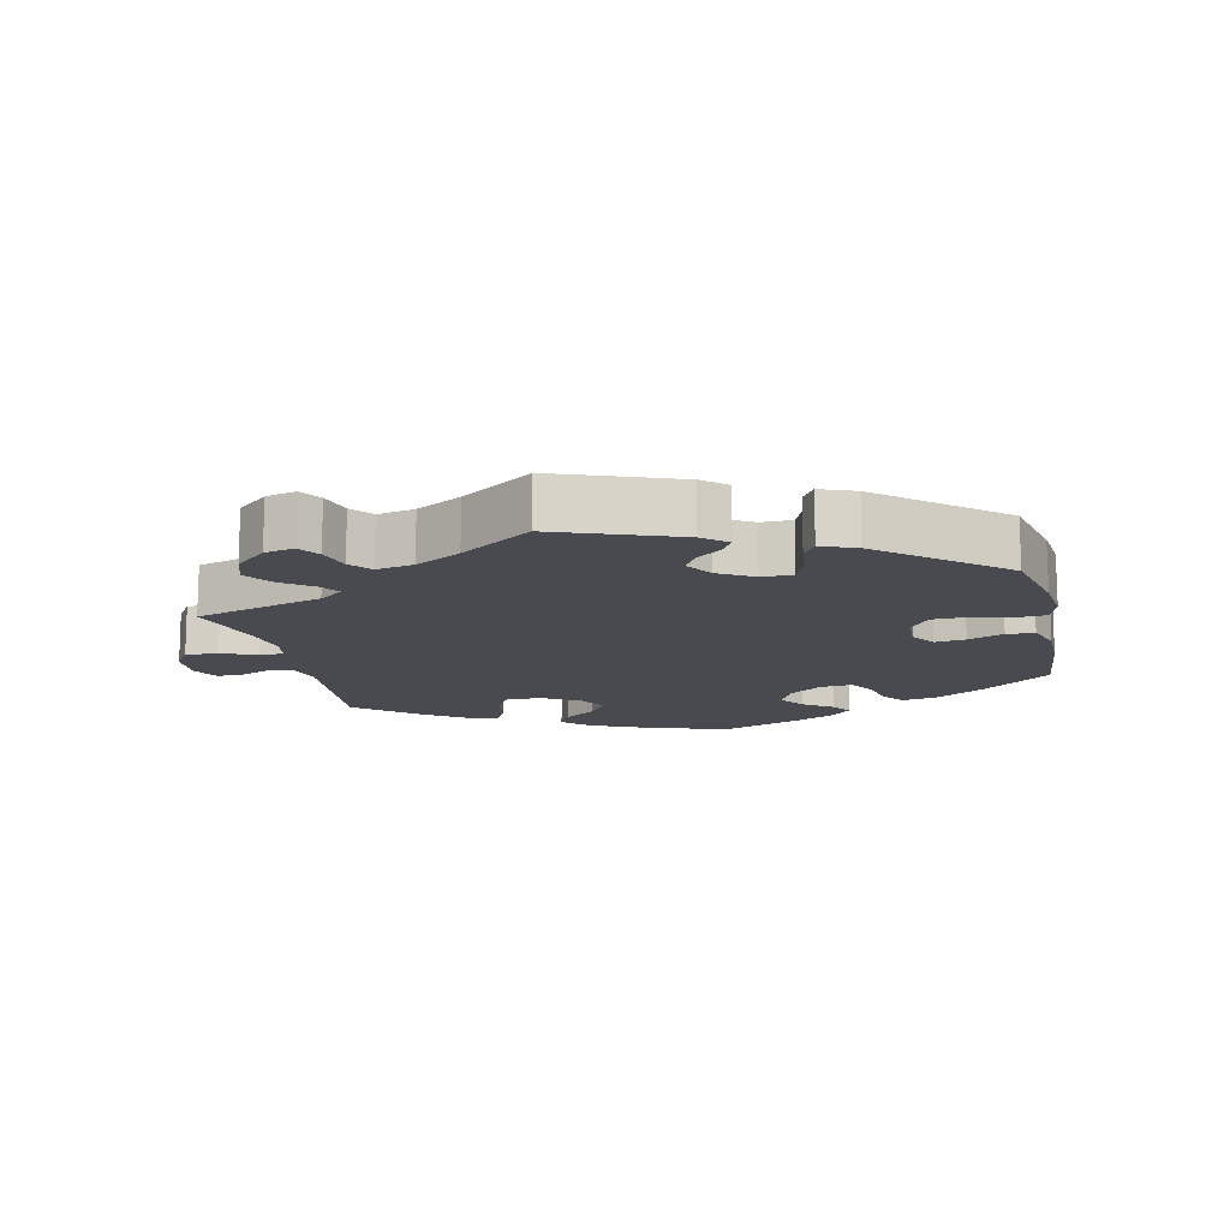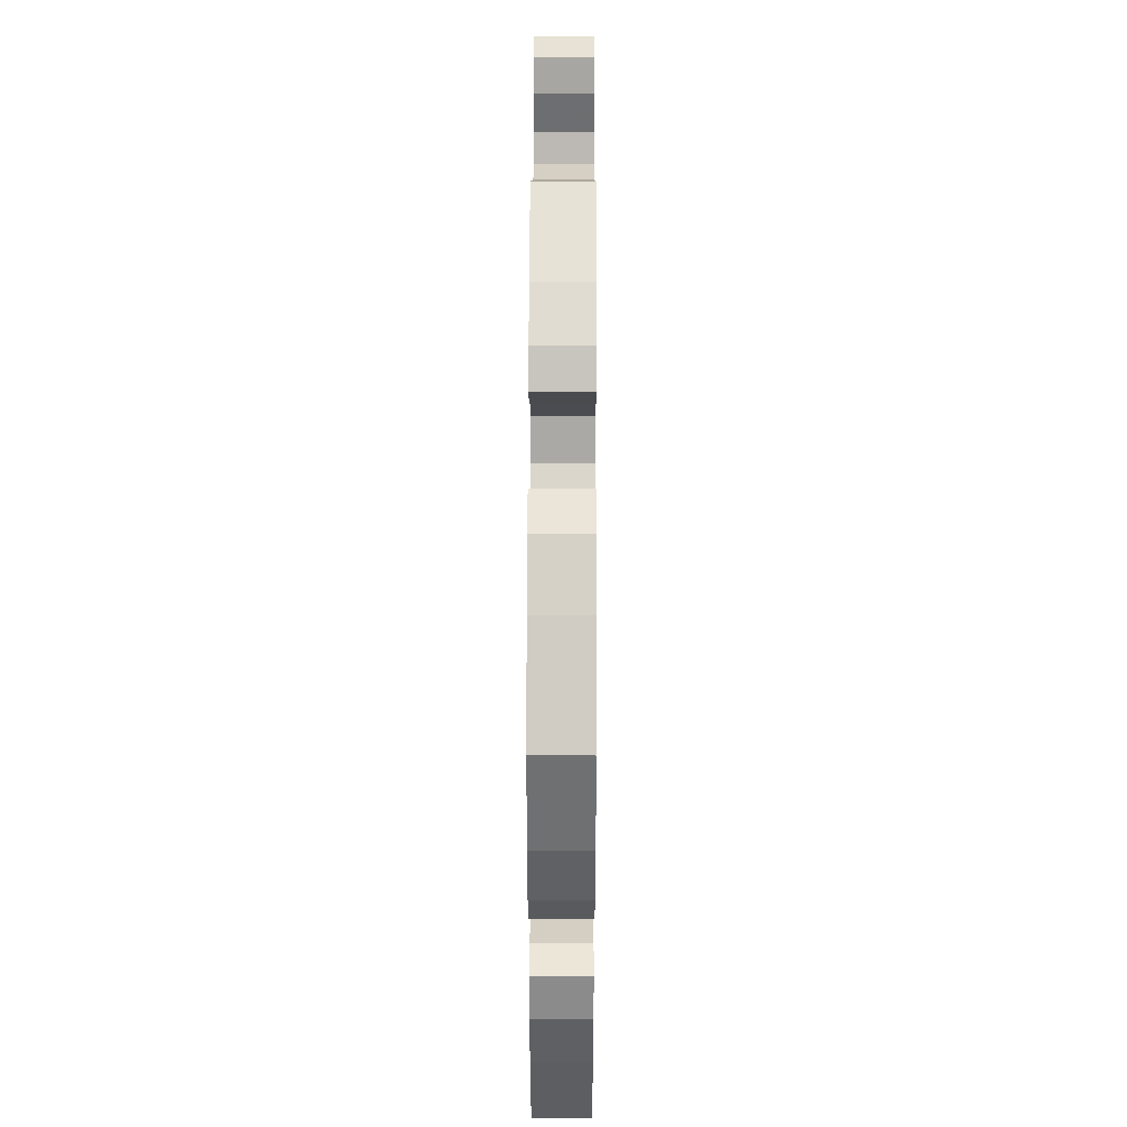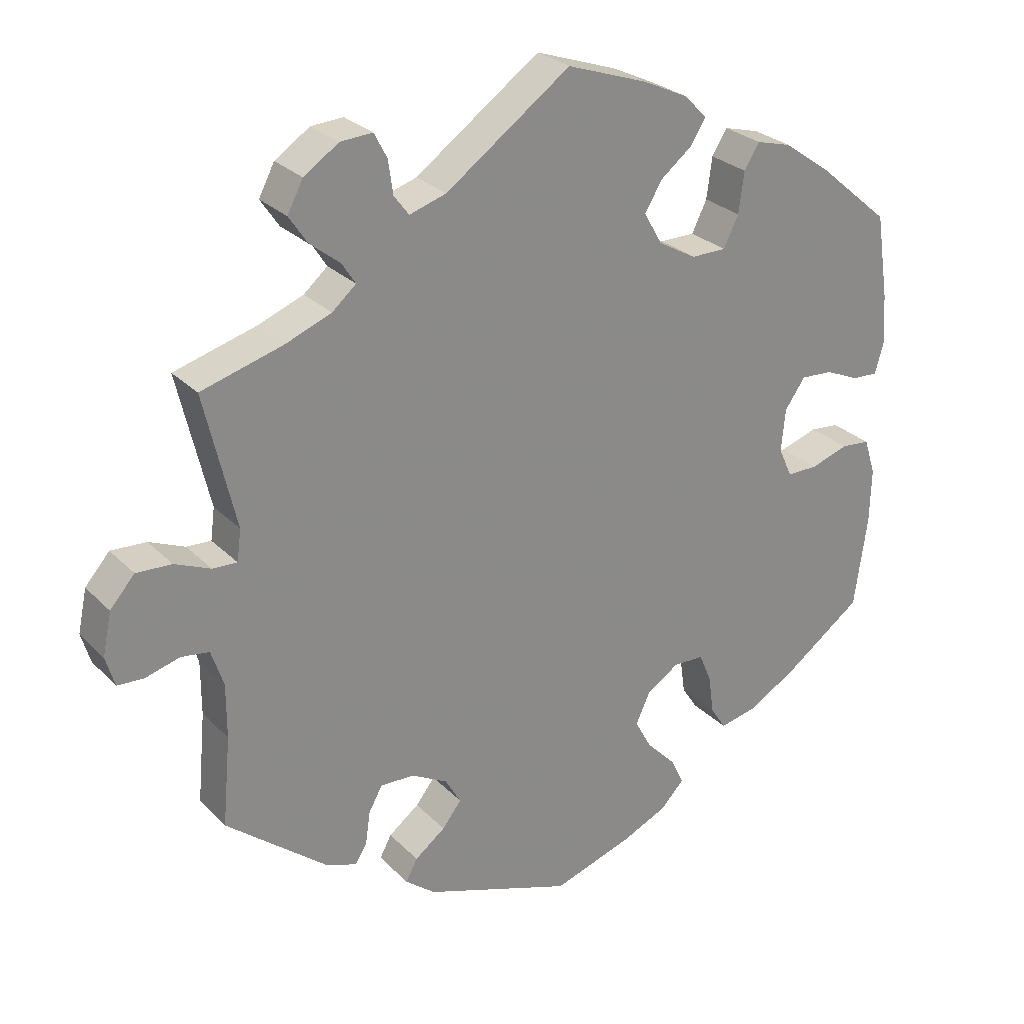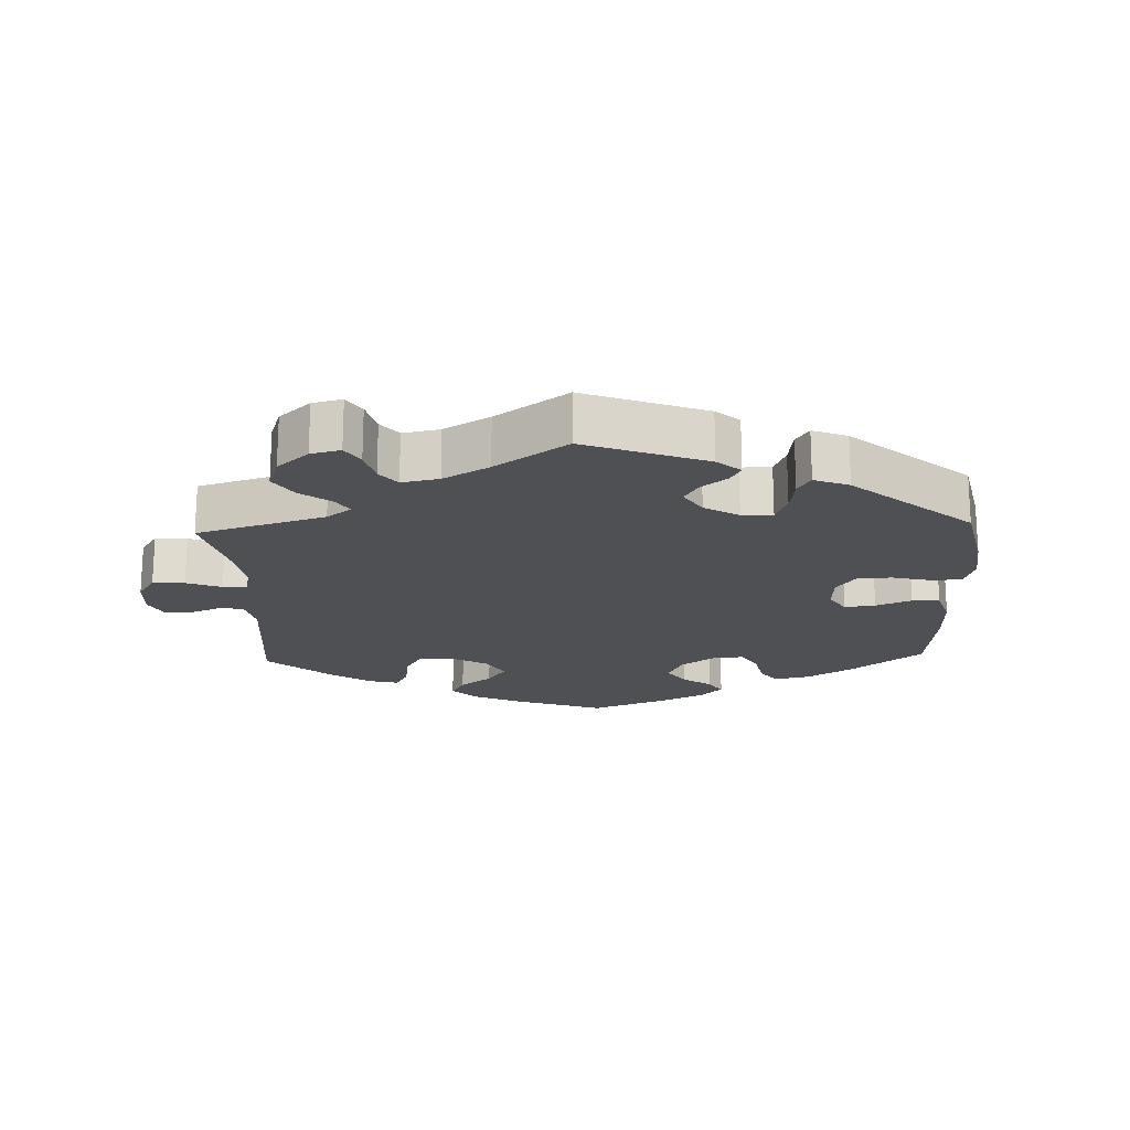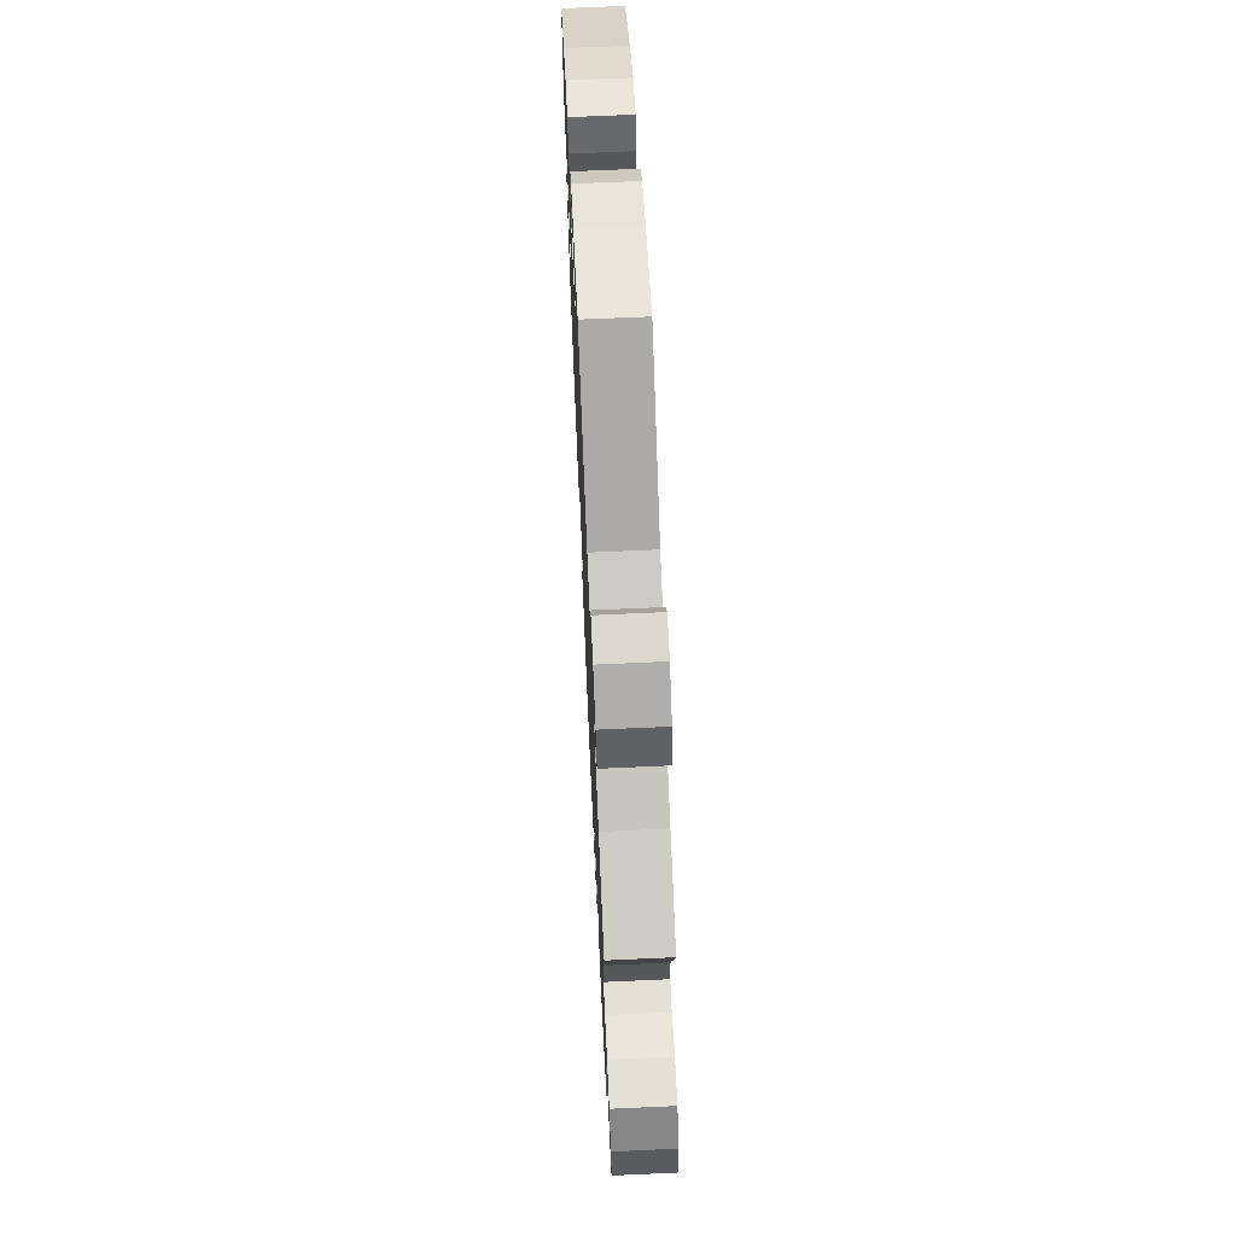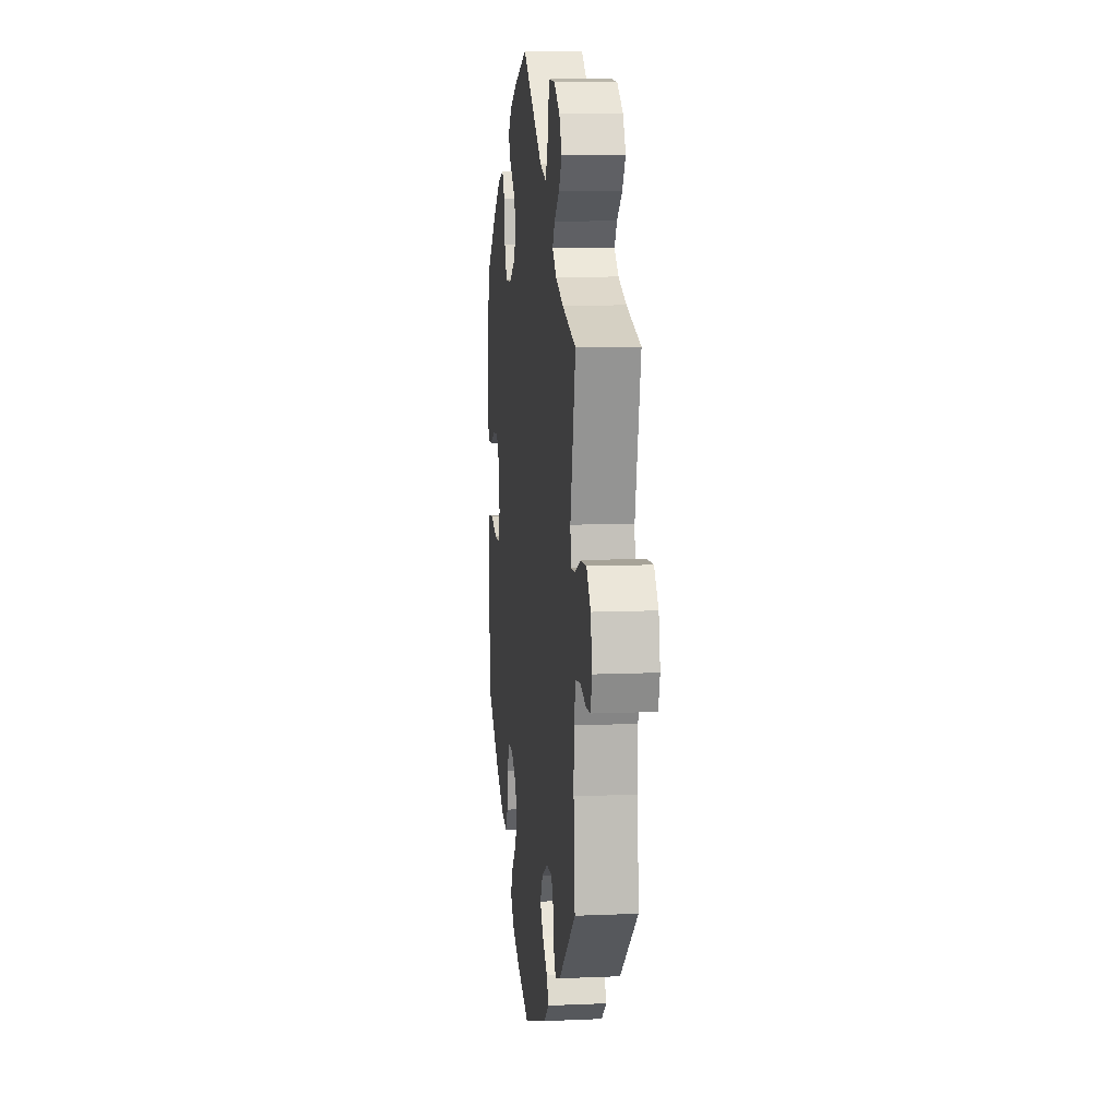
<metadata>
{"format":"obj","ext":"obj","renderer":"f3d","projection":"perspective","resolution":1024,"background":"white","views":[{"elev":-13.5,"azim":132.9,"up":"+Y"},{"elev":43.8,"azim":-89.8,"up":"+Z"},{"elev":27.1,"azim":146.2,"up":"+Z"},{"elev":-19.1,"azim":122.2,"up":"+Y"},{"elev":68.9,"azim":87.4,"up":"+Z"},{"elev":10.1,"azim":83.7,"up":"+Z"}]}
</metadata>
<code>
v 0.383 0.07 0.55
v -0.196 0.07 0.479
v 0.237 0.07 0.473
v -0.377 0.07 -0.011
v 0.387 0.07 -0.432
v -0.118 0.07 -0.582
v 0.196 0.07 -0.366
v 0 0.07 -0.62
v -0.558 0.07 -0.094
v 0.543 0.07 -0.046
v -0.119 0.07 0.579
v -0.383 0.07 0.051
v 0.35 0.07 0.37
v 0.263 0.07 -0.508
v 0.219 0.07 -0.543
v -0.258 0.07 0.322
v -0.219 0.07 -0.516
v 0.637 0.07 0.095
v 0.525 0.07 -0.179
v 0.332 0.07 0.584
v -0 0.07 0.62
v -0.288 0.07 0.427
v 0.259 0.07 0.502
v 0.584 0.07 -0.04
v -0.264 0.07 -0.354
v -0.51 0.07 0.069
v -0.28 0.07 0.367
v 0.315 0.07 0.4
v -0.541 0.07 -0.041
v -0.185 0.07 0.548
v -0.31 0.07 0.463
v 0.585 0.07 0.092
v 0.634 0.07 -0.054
v 0.249 0.07 -0.337
v 0.173 0.07 -0.406
v 0.533 0.07 0.07
v 0.406 0.07 0.506
v -0.548 0.07 0.067
v -0.218 0.07 0.514
v -0.246 0.07 -0.311
v 0.246 0.07 -0.476
v -0.185 0.07 -0.552
v -0.556 0.07 0.186
v 0.183 0.07 0.49
v -0.132 0.07 -0.386
v 0.673 0.07 0.054
v 0.525 0.07 -0.1
v -0.2 0.07 -0.476
v 0.343 0.07 -0.447
v 0.673 0.07 -0.052
v -0.272 0.07 -0.411
v -0.362 0.07 0.449
v -0.423 0.07 -0.392
v 0.497 0.07 0.068
v -0.413 0.07 0.094
v 0.326 0.07 -0.419
v 0.537 0.07 -0.31
v 0.266 0.07 0.551
v 0.537 0.07 0.31
v 0.491 0.07 0.114
v -0.157 0.07 -0.432
v -0.498 0.07 -0.037
v 0.285 0.07 0.587
v -0.149 0.07 0.442
v 0.201 0.07 -0.442
v -0.124 0.07 0.4
v -0.206 0.07 0.322
v 0.417 0.07 0.344
v -0.43 0.07 0.401
v 0.686 0.07 -0.008
v -0.397 0.07 -0.055
v -0.153 0.07 -0.34
v -0.15 0.07 0.354
v -0.295 0.07 -0.446
v -0.561 0.07 0.113
v -0.351 0.07 -0.434
v -0.201 0.07 -0.309
v 0.335 0.07 0.431
v 0.299 0.07 -0.335
v -0.537 0.07 -0.31
v -0.537 0.07 0.31
v 0.319 0.07 -0.371
v -0.556 0.07 -0.175
v -0.443 0.07 -0.055
v -0.46 0.07 0.091
v 0.379 0.07 0.466
v 0.383 -0 0.55
v -0.196 -0 0.479
v 0.237 -0 0.473
v -0.377 -0 -0.011
v 0.387 -0 -0.432
v -0.118 -0 -0.582
v 0.196 -0 -0.366
v 0 -0 -0.62
v -0.558 -0 -0.094
v 0.543 -0 -0.046
v -0.119 -0 0.579
v -0.383 -0 0.051
v 0.35 -0 0.37
v 0.263 -0 -0.508
v 0.219 -0 -0.543
v -0.258 -0 0.322
v -0.219 -0 -0.516
v 0.637 -0 0.095
v 0.525 -0 -0.179
v 0.332 -0 0.584
v -0 -0 0.62
v -0.288 -0 0.427
v 0.259 -0 0.502
v 0.584 -0 -0.04
v -0.264 -0 -0.354
v -0.51 -0 0.069
v -0.28 -0 0.367
v 0.315 -0 0.4
v -0.541 -0 -0.041
v -0.185 -0 0.548
v -0.31 -0 0.463
v 0.585 -0 0.092
v 0.634 -0 -0.054
v 0.249 -0 -0.337
v 0.173 -0 -0.406
v 0.533 -0 0.07
v 0.406 -0 0.506
v -0.548 -0 0.067
v -0.218 -0 0.514
v -0.246 -0 -0.311
v 0.246 -0 -0.476
v -0.185 -0 -0.552
v -0.556 -0 0.186
v 0.183 -0 0.49
v -0.132 -0 -0.386
v 0.673 -0 0.054
v 0.525 -0 -0.1
v -0.2 -0 -0.476
v 0.343 -0 -0.447
v 0.673 -0 -0.052
v -0.272 -0 -0.411
v -0.362 -0 0.449
v -0.423 -0 -0.392
v 0.497 -0 0.068
v -0.413 -0 0.094
v 0.326 -0 -0.419
v 0.537 -0 -0.31
v 0.266 -0 0.551
v 0.537 -0 0.31
v 0.491 -0 0.114
v -0.157 -0 -0.432
v -0.498 -0 -0.037
v 0.285 -0 0.587
v -0.149 -0 0.442
v 0.201 -0 -0.442
v -0.124 -0 0.4
v -0.206 -0 0.322
v 0.417 -0 0.344
v -0.43 -0 0.401
v 0.686 -0 -0.008
v -0.397 -0 -0.055
v -0.153 -0 -0.34
v -0.15 -0 0.354
v -0.295 -0 -0.446
v -0.561 -0 0.113
v -0.351 -0 -0.434
v -0.201 -0 -0.309
v 0.335 -0 0.431
v 0.299 -0 -0.335
v -0.537 -0 -0.31
v -0.537 -0 0.31
v 0.319 -0 -0.371
v -0.556 -0 -0.175
v -0.443 -0 -0.055
v -0.46 -0 0.091
v 0.379 -0 0.466
f 11 21 44
f 30 11 44 3
f 64 2 39 30
f 66 64 30 3
f 73 66 3
f 67 73 3
f 52 31 22 27
f 52 27 16
f 69 52 16
f 81 69 16
f 43 81 16 67
f 85 26 38 75
f 55 85 75 43
f 9 29 62 84
f 9 84 71
f 83 9 71
f 80 83 71
f 53 80 71
f 76 53 71 4
f 25 51 74 76
f 40 25 76 4
f 42 17 48 61
f 42 61 45
f 6 42 45
f 8 6 45
f 15 8 45 72
f 65 41 14 15
f 35 65 15 72
f 5 49 56 82
f 19 57 5 82
f 47 19 82 79
f 10 47 79 34
f 70 50 33 24
f 70 24 10
f 46 70 10
f 36 32 18 46
f 54 36 46 10
f 68 59 60
f 13 68 60 54
f 28 13 54 10
f 1 37 86 78
f 1 78 28
f 20 1 28
f 23 58 63 20
f 3 23 20 28
f 55 43 67 3
f 77 40 4 12
f 35 72 77 12
f 7 35 12 55
f 10 34 7 55
f 3 28 10 55
f 130 107 97
f 89 130 97 116
f 116 125 88 150
f 89 116 150 152
f 89 152 159
f 89 159 153
f 113 108 117 138
f 102 113 138
f 102 138 155
f 102 155 167
f 153 102 167 129
f 161 124 112 171
f 129 161 171 141
f 170 148 115 95
f 157 170 95
f 157 95 169
f 157 169 166
f 157 166 139
f 90 157 139 162
f 162 160 137 111
f 90 162 111 126
f 147 134 103 128
f 131 147 128
f 131 128 92
f 131 92 94
f 158 131 94 101
f 101 100 127 151
f 158 101 151 121
f 168 142 135 91
f 168 91 143 105
f 165 168 105 133
f 120 165 133 96
f 110 119 136 156
f 96 110 156
f 96 156 132
f 132 104 118 122
f 96 132 122 140
f 146 145 154
f 140 146 154 99
f 96 140 99 114
f 164 172 123 87
f 114 164 87
f 114 87 106
f 106 149 144 109
f 114 106 109 89
f 89 153 129 141
f 98 90 126 163
f 98 163 158 121
f 141 98 121 93
f 141 93 120 96
f 141 96 114 89
f 44 130 89 3
f 3 89 109 23
f 23 109 144 58
f 58 144 149 63
f 63 149 106 20
f 20 106 87 1
f 1 87 123 37
f 37 123 172 86
f 86 172 164 78
f 78 164 114 28
f 28 114 99 13
f 13 99 154 68
f 68 154 145 59
f 59 145 146 60
f 60 146 140 54
f 54 140 122 36
f 36 122 118 32
f 32 118 104 18
f 18 104 132 46
f 46 132 156 70
f 70 156 136 50
f 50 136 119 33
f 33 119 110 24
f 24 110 96 10
f 10 96 133 47
f 47 133 105 19
f 19 105 143 57
f 57 143 91 5
f 5 91 135 49
f 49 135 142 56
f 56 142 168 82
f 82 168 165 79
f 79 165 120 34
f 34 120 93 7
f 7 93 121 35
f 35 121 151 65
f 65 151 127 41
f 41 127 100 14
f 14 100 101 15
f 15 101 94 8
f 8 94 92 6
f 6 92 128 42
f 42 128 103 17
f 17 103 134 48
f 48 134 147 61
f 61 147 131 45
f 45 131 158 72
f 72 158 163 77
f 77 163 126 40
f 40 126 111 25
f 25 111 137 51
f 51 137 160 74
f 74 160 162 76
f 76 162 139 53
f 53 139 166 80
f 80 166 169 83
f 83 169 95 9
f 9 95 115 29
f 29 115 148 62
f 62 148 170 84
f 84 170 157 71
f 71 157 90 4
f 4 90 98 12
f 12 98 141 55
f 55 141 171 85
f 85 171 112 26
f 26 112 124 38
f 38 124 161 75
f 75 161 129 43
f 43 129 167 81
f 81 167 155 69
f 69 155 138 52
f 52 138 117 31
f 31 117 108 22
f 22 108 113 27
f 27 113 102 16
f 16 102 153 67
f 67 153 159 73
f 73 159 152 66
f 66 152 150 64
f 64 150 88 2
f 2 88 125 39
f 39 125 116 30
f 30 116 97 11
f 11 97 107 21
f 21 107 130 44

</code>
